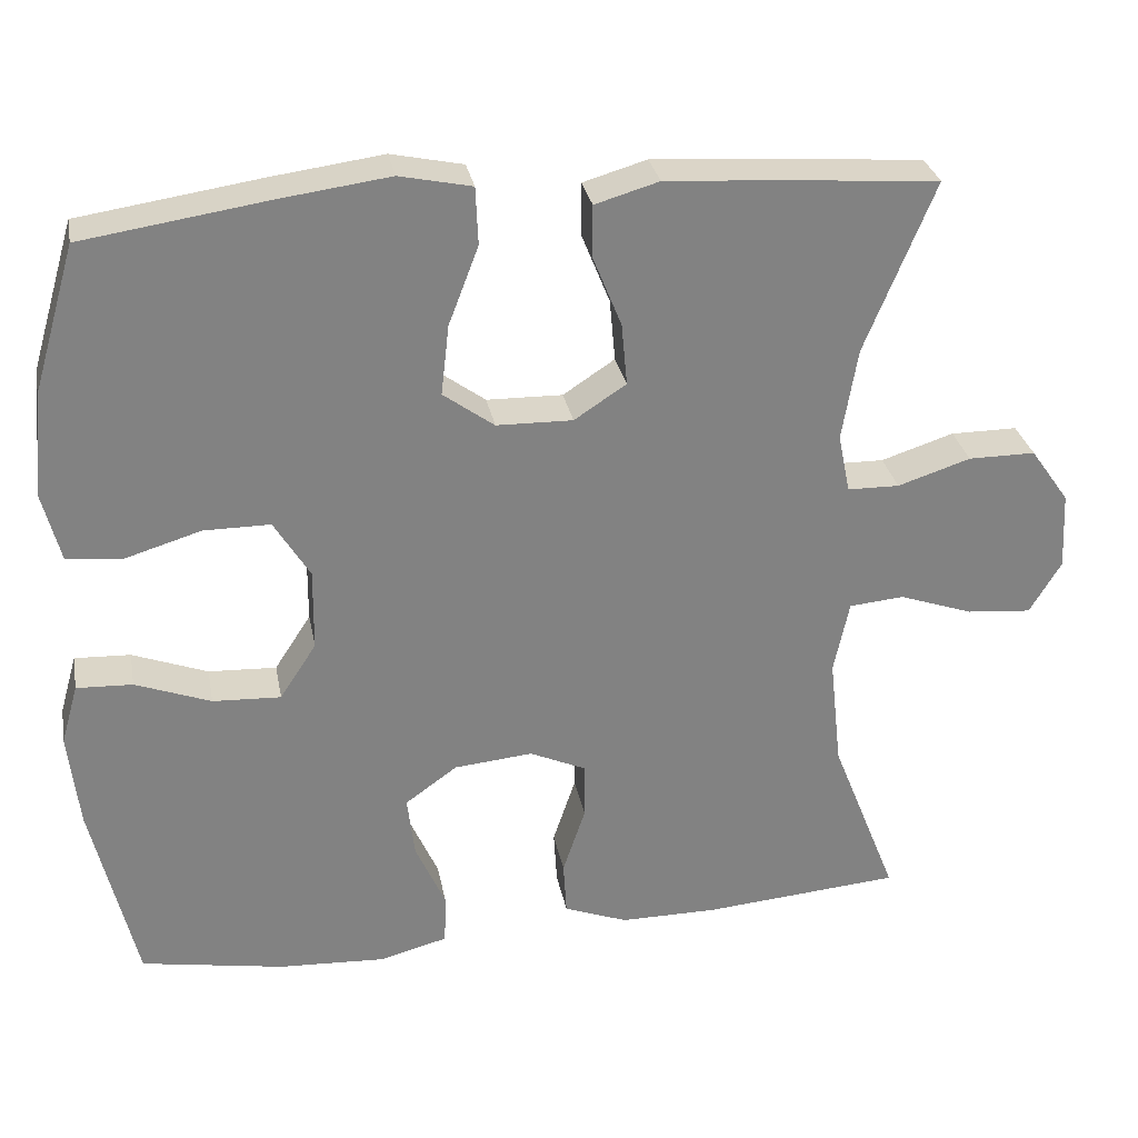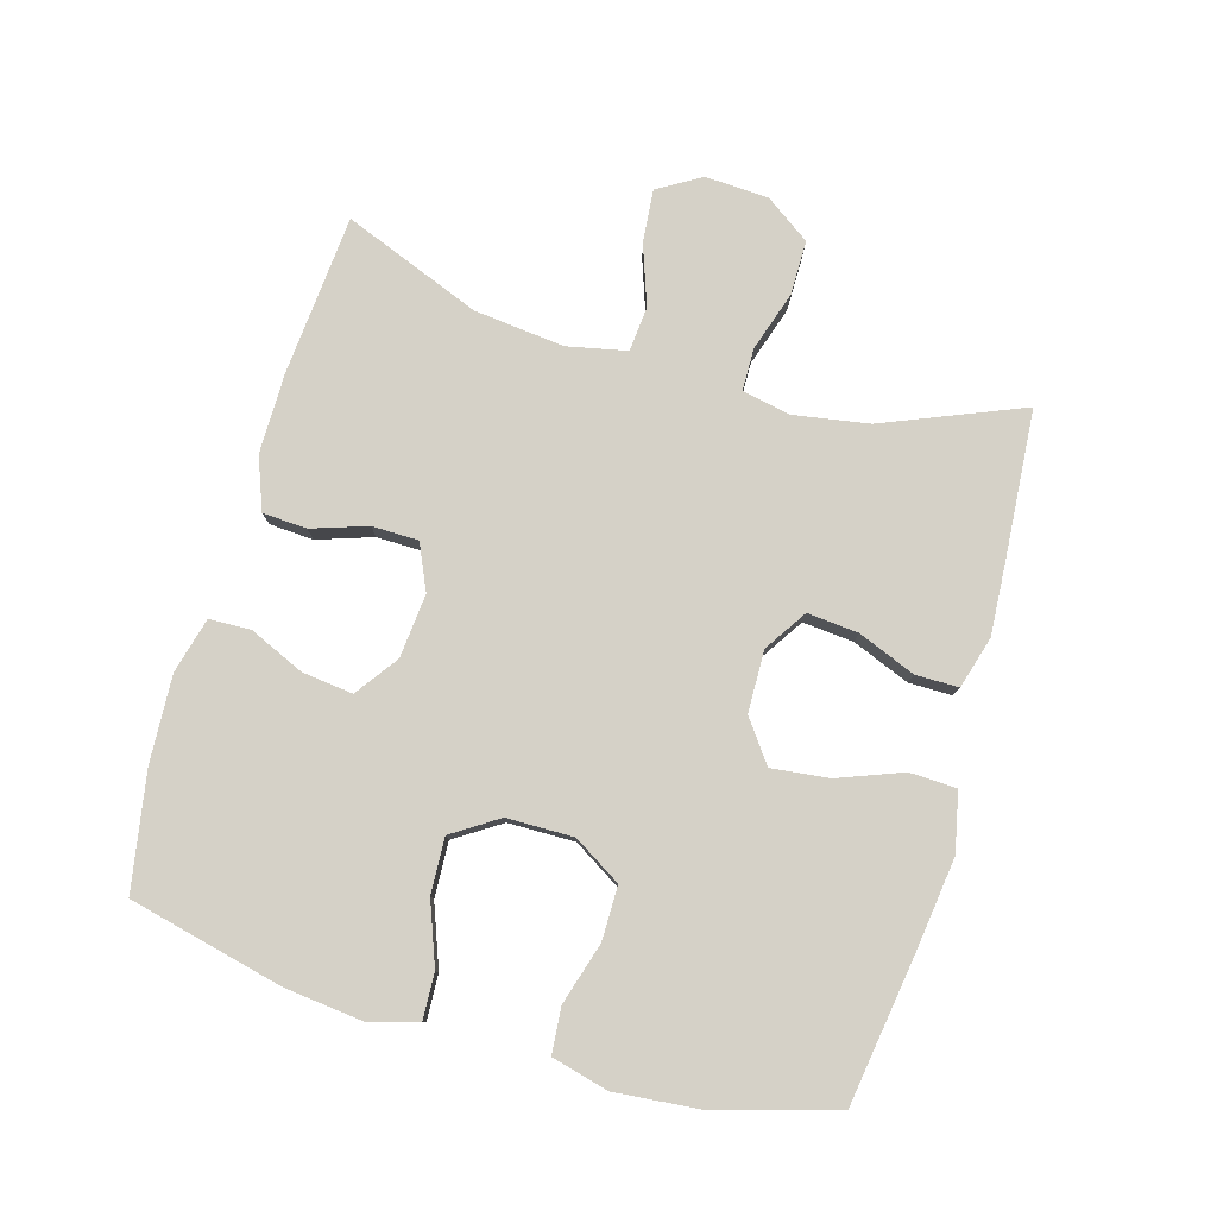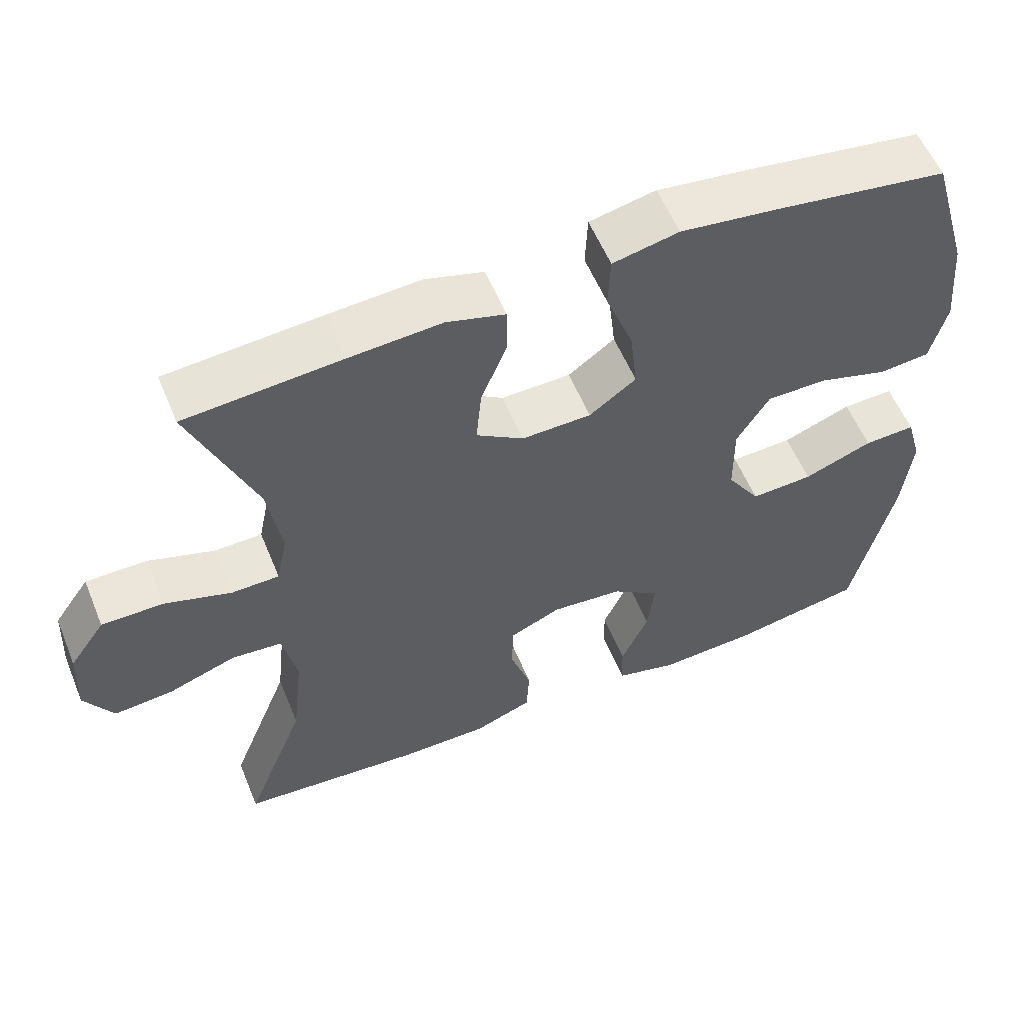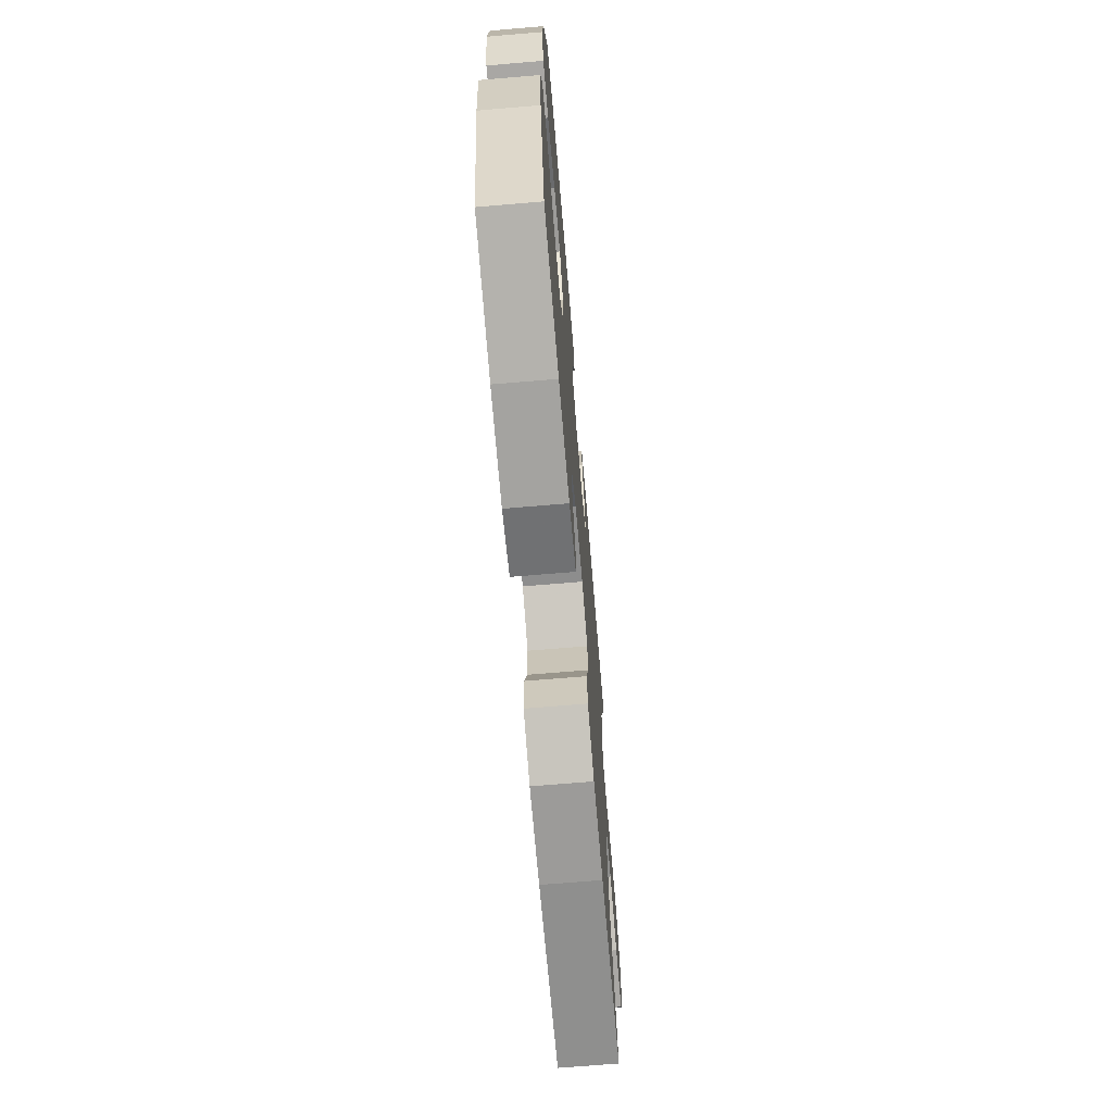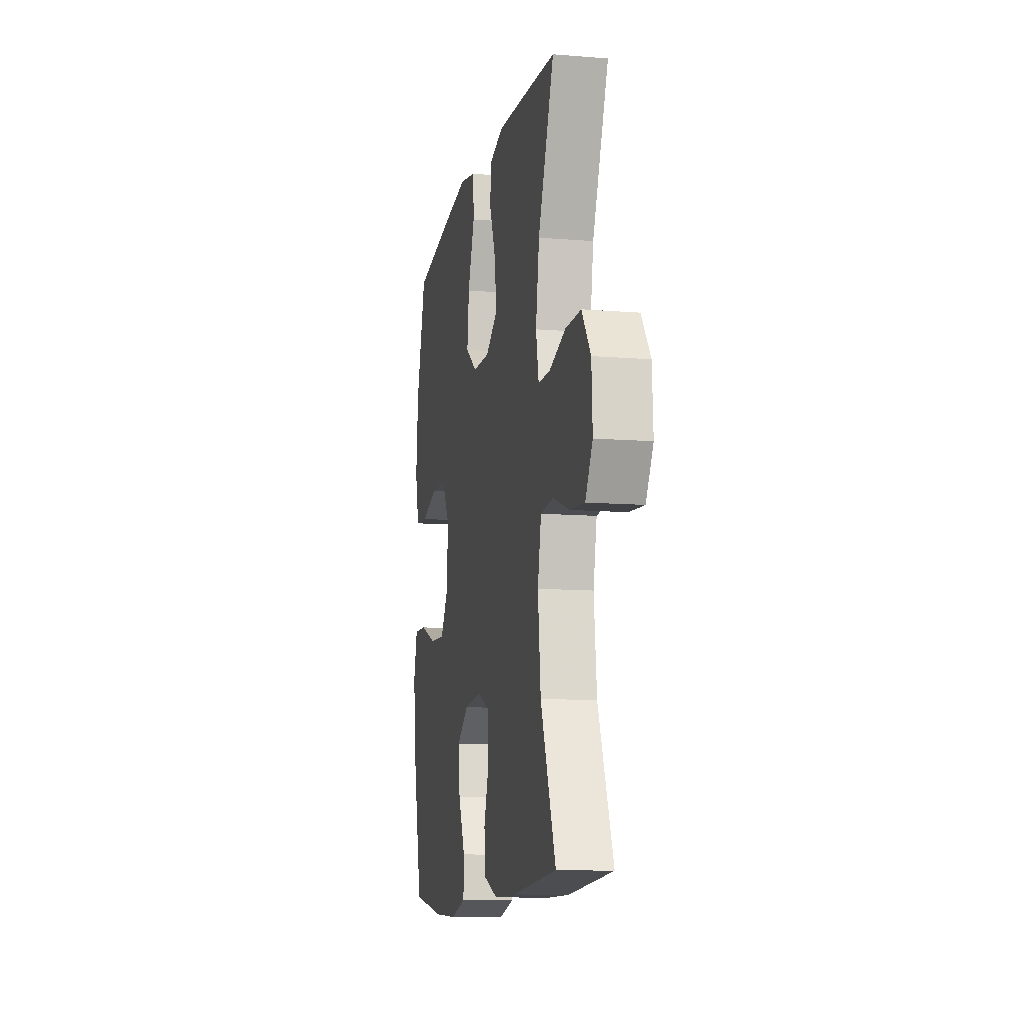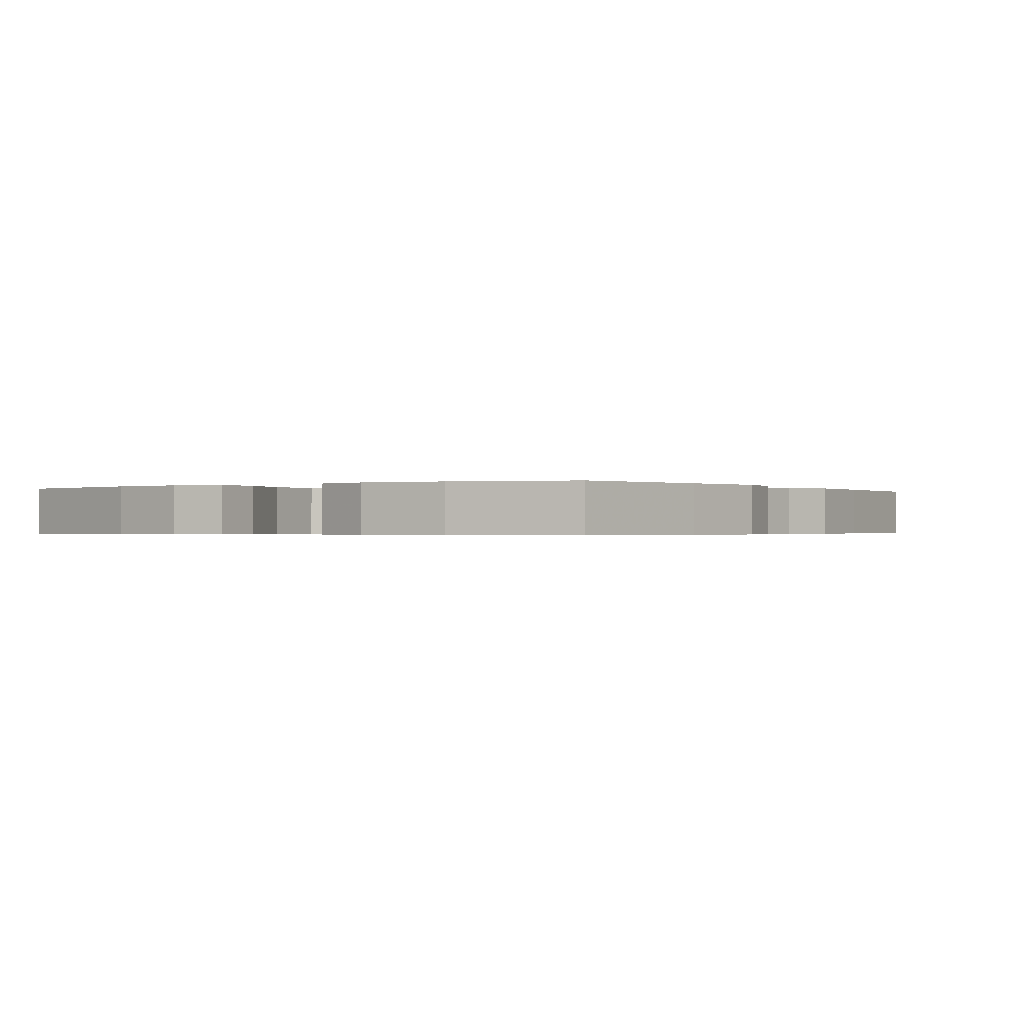
<metadata>
{"format":"obj","ext":"obj","renderer":"f3d","projection":"perspective","resolution":1024,"background":"white","views":[{"elev":29.7,"azim":-10.7,"up":"+Z"},{"elev":79.1,"azim":-73.9,"up":"+Y"},{"elev":56.9,"azim":157.7,"up":"+Z"},{"elev":-69.8,"azim":-85.2,"up":"+Z"},{"elev":-11.1,"azim":78.7,"up":"+Z"},{"elev":-0.4,"azim":-56.0,"up":"+Y"}]}
</metadata>
<code>
v 0.5 0.07 0.5
v 0.414 0.07 0.29
v 0.395 0.07 0.176
v 0.41 0.07 0.103
v 0.474 0.07 0.102
v 0.564 0.07 0.131
v 0.647 0.07 0.131
v 0.695 0.07 0.063
v 0.7 0.07 -0.033
v 0.661 0.07 -0.098
v 0.581 0.07 -0.091
v 0.49 0.07 -0.059
v 0.422 0.07 -0.065
v 0.403 0.07 -0.155
v 0.418 0.07 -0.292
v 0.5 0.07 -0.5
v 0.255 0.07 -0.52
v 0.135 0.07 -0.52
v 0.056 0.07 -0.49
v 0.052 0.07 -0.423
v 0.08 0.07 -0.339
v 0.079 0.07 -0.269
v 0.01 0.07 -0.238
v -0.087 0.07 -0.247
v -0.151 0.07 -0.293
v -0.142 0.07 -0.37
v -0.105 0.07 -0.453
v -0.107 0.07 -0.516
v -0.191 0.07 -0.538
v -0.323 0.07 -0.531
v -0.5 0.07 -0.5
v -0.555 0.07 -0.266
v -0.568 0.07 -0.148
v -0.547 0.07 -0.074
v -0.478 0.07 -0.077
v -0.385 0.07 -0.112
v -0.301 0.07 -0.116
v -0.256 0.07 -0.047
v -0.255 0.07 0.054
v -0.299 0.07 0.126
v -0.381 0.07 0.126
v -0.474 0.07 0.098
v -0.543 0.07 0.104
v -0.565 0.07 0.19
v -0.553 0.07 0.319
v -0.5 0.07 0.5
v -0.273 0.07 0.534
v -0.137 0.07 0.552
v -0.048 0.07 0.533
v -0.045 0.07 0.462
v -0.082 0.07 0.365
v -0.092 0.07 0.278
v -0.029 0.07 0.232
v 0.065 0.07 0.23
v 0.129 0.07 0.272
v 0.122 0.07 0.349
v 0.087 0.07 0.436
v 0.087 0.07 0.501
v 0.166 0.07 0.524
v 0.29 0.07 0.516
v 0.5 0 0.5
v 0.414 0 0.29
v 0.395 0 0.176
v 0.41 0 0.103
v 0.474 0 0.102
v 0.564 0 0.131
v 0.647 0 0.131
v 0.695 0 0.063
v 0.7 0 -0.033
v 0.661 0 -0.098
v 0.581 0 -0.091
v 0.49 0 -0.059
v 0.422 0 -0.065
v 0.403 0 -0.155
v 0.418 0 -0.292
v 0.5 0 -0.5
v 0.255 0 -0.52
v 0.135 0 -0.52
v 0.056 0 -0.49
v 0.052 0 -0.423
v 0.08 0 -0.339
v 0.079 0 -0.269
v 0.01 0 -0.238
v -0.087 0 -0.247
v -0.151 0 -0.293
v -0.142 0 -0.37
v -0.105 0 -0.453
v -0.107 0 -0.516
v -0.191 0 -0.538
v -0.323 0 -0.531
v -0.5 0 -0.5
v -0.555 0 -0.266
v -0.568 0 -0.148
v -0.547 0 -0.074
v -0.478 0 -0.077
v -0.385 0 -0.112
v -0.301 0 -0.116
v -0.256 0 -0.047
v -0.255 0 0.054
v -0.299 0 0.126
v -0.381 0 0.126
v -0.474 0 0.098
v -0.543 0 0.104
v -0.565 0 0.19
v -0.553 0 0.319
v -0.5 0 0.5
v -0.273 0 0.534
v -0.137 0 0.552
v -0.048 0 0.533
v -0.045 0 0.462
v -0.082 0 0.365
v -0.092 0 0.278
v -0.029 0 0.232
v 0.065 0 0.23
v 0.129 0 0.272
v 0.122 0 0.349
v 0.087 0 0.436
v 0.087 0 0.501
v 0.166 0 0.524
v 0.29 0 0.516
f 60 1 2
f 59 60 2
f 58 59 2
f 57 58 2
f 56 57 2
f 55 56 2 3
f 54 55 3 4
f 53 54 4
f 49 50 51
f 48 49 51
f 47 48 51
f 46 47 51
f 45 46 51
f 44 45 51
f 43 44 51
f 42 43 51
f 41 42 51
f 40 41 51 52
f 39 40 52 53
f 34 35 36
f 33 34 36
f 32 33 36
f 31 32 36
f 30 31 36
f 29 30 36
f 28 29 36
f 27 28 36
f 26 27 36
f 25 26 36 37
f 24 25 37 38
f 19 20 21
f 18 19 21
f 17 18 21
f 16 17 21
f 15 16 21
f 14 15 21 22
f 13 14 22 23
f 10 11 12
f 9 10 12
f 8 9 12
f 7 8 12
f 6 7 12
f 5 6 12
f 4 5 12 13
f 38 39 53
f 24 38 53
f 23 24 53
f 13 23 53
f 4 13 53
f 62 61 120
f 62 120 119
f 62 119 118
f 62 118 117
f 62 117 116
f 63 62 116 115
f 64 63 115 114
f 64 114 113
f 111 110 109
f 111 109 108
f 111 108 107
f 111 107 106
f 111 106 105
f 111 105 104
f 111 104 103
f 111 103 102
f 111 102 101
f 112 111 101 100
f 113 112 100 99
f 96 95 94
f 96 94 93
f 96 93 92
f 96 92 91
f 96 91 90
f 96 90 89
f 96 89 88
f 96 88 87
f 96 87 86
f 97 96 86 85
f 98 97 85 84
f 81 80 79
f 81 79 78
f 81 78 77
f 81 77 76
f 81 76 75
f 82 81 75 74
f 83 82 74 73
f 72 71 70
f 72 70 69
f 72 69 68
f 72 68 67
f 72 67 66
f 72 66 65
f 73 72 65 64
f 113 99 98
f 113 98 84
f 113 84 83
f 113 83 73
f 113 73 64
f 1 61 62 2
f 2 62 63 3
f 3 63 64 4
f 4 64 65 5
f 5 65 66 6
f 6 66 67 7
f 7 67 68 8
f 8 68 69 9
f 9 69 70 10
f 10 70 71 11
f 11 71 72 12
f 12 72 73 13
f 13 73 74 14
f 14 74 75 15
f 15 75 76 16
f 16 76 77 17
f 17 77 78 18
f 18 78 79 19
f 19 79 80 20
f 20 80 81 21
f 21 81 82 22
f 22 82 83 23
f 23 83 84 24
f 24 84 85 25
f 25 85 86 26
f 26 86 87 27
f 27 87 88 28
f 28 88 89 29
f 29 89 90 30
f 30 90 91 31
f 31 91 92 32
f 32 92 93 33
f 33 93 94 34
f 34 94 95 35
f 35 95 96 36
f 36 96 97 37
f 37 97 98 38
f 38 98 99 39
f 39 99 100 40
f 40 100 101 41
f 41 101 102 42
f 42 102 103 43
f 43 103 104 44
f 44 104 105 45
f 45 105 106 46
f 46 106 107 47
f 47 107 108 48
f 48 108 109 49
f 49 109 110 50
f 50 110 111 51
f 51 111 112 52
f 52 112 113 53
f 53 113 114 54
f 54 114 115 55
f 55 115 116 56
f 56 116 117 57
f 57 117 118 58
f 58 118 119 59
f 59 119 120 60
f 60 120 61 1

</code>
